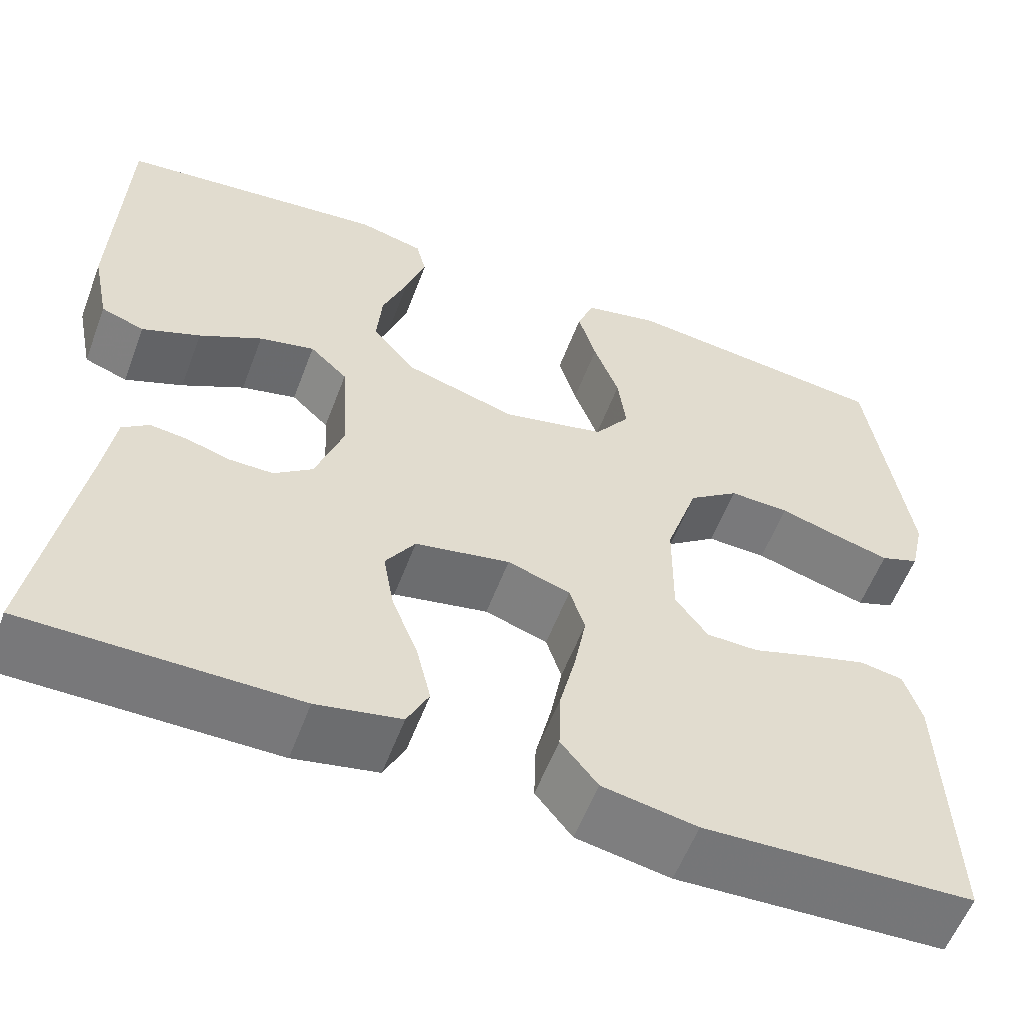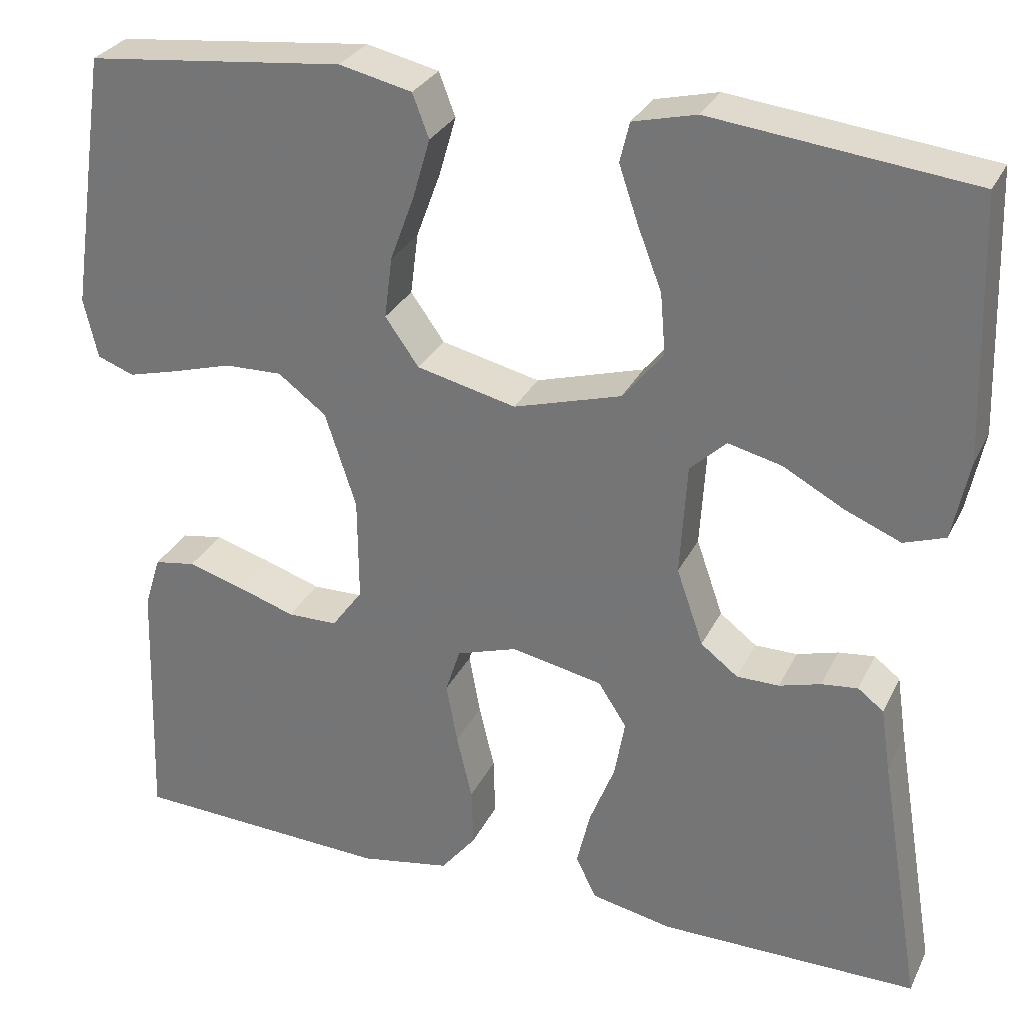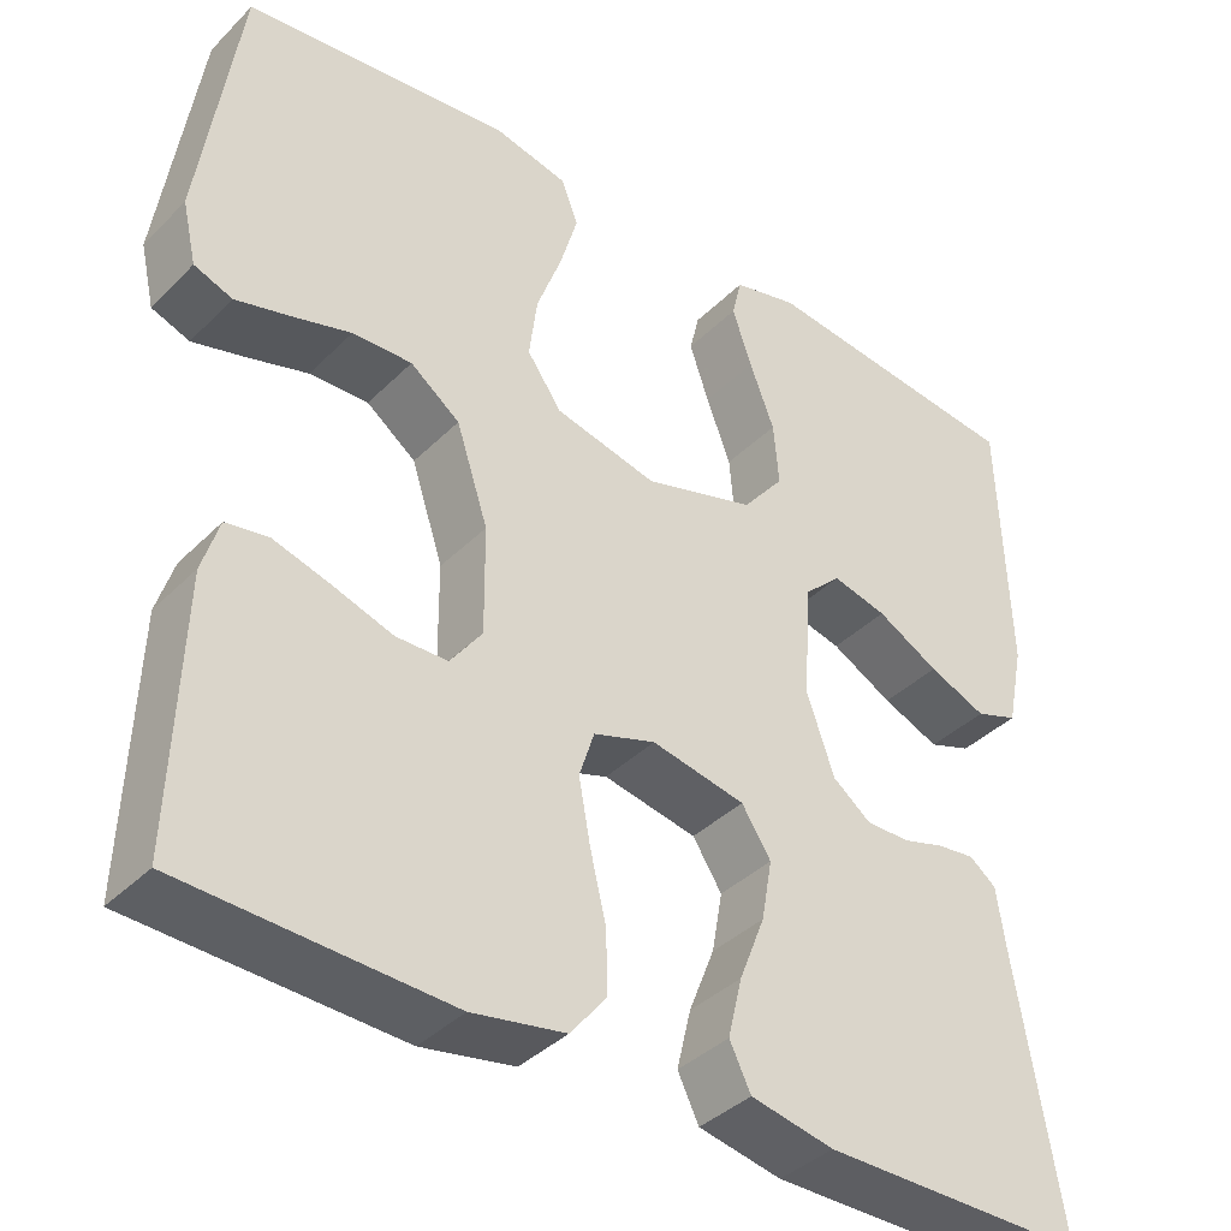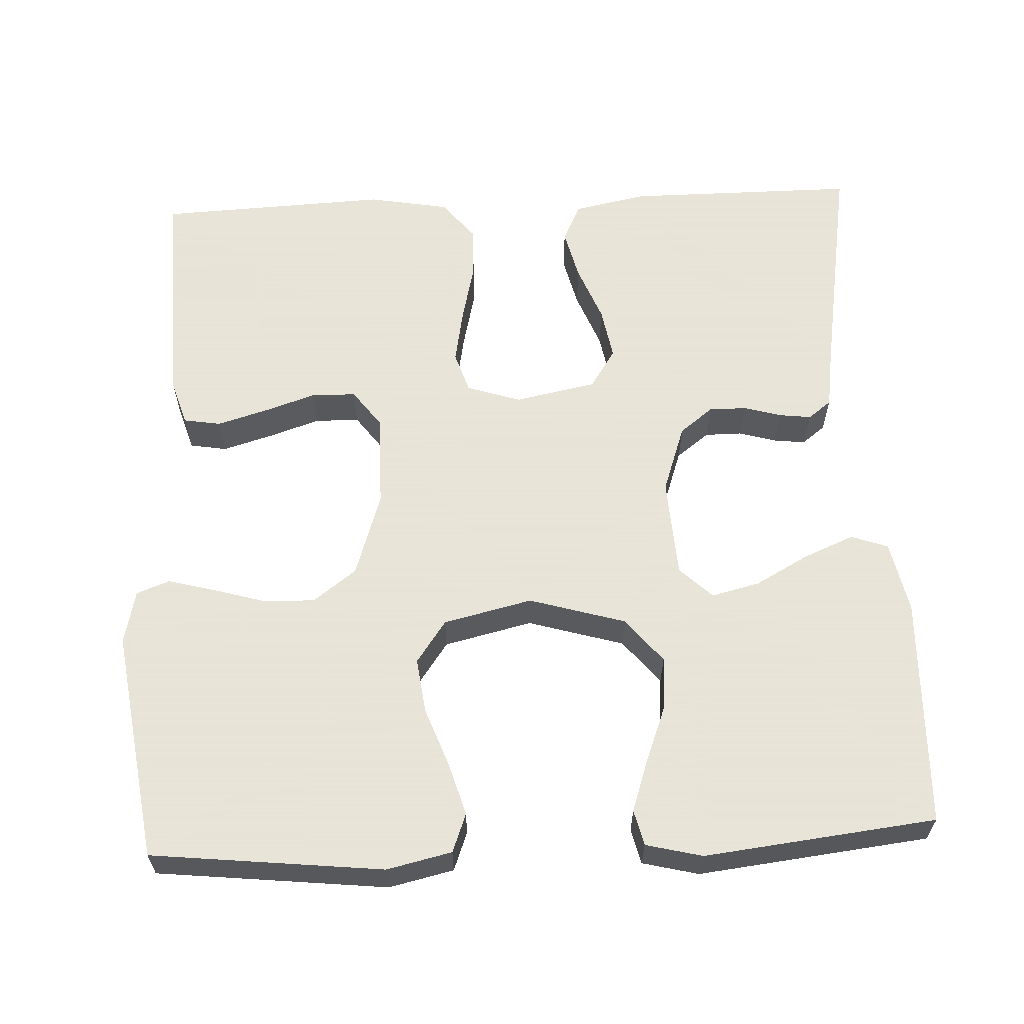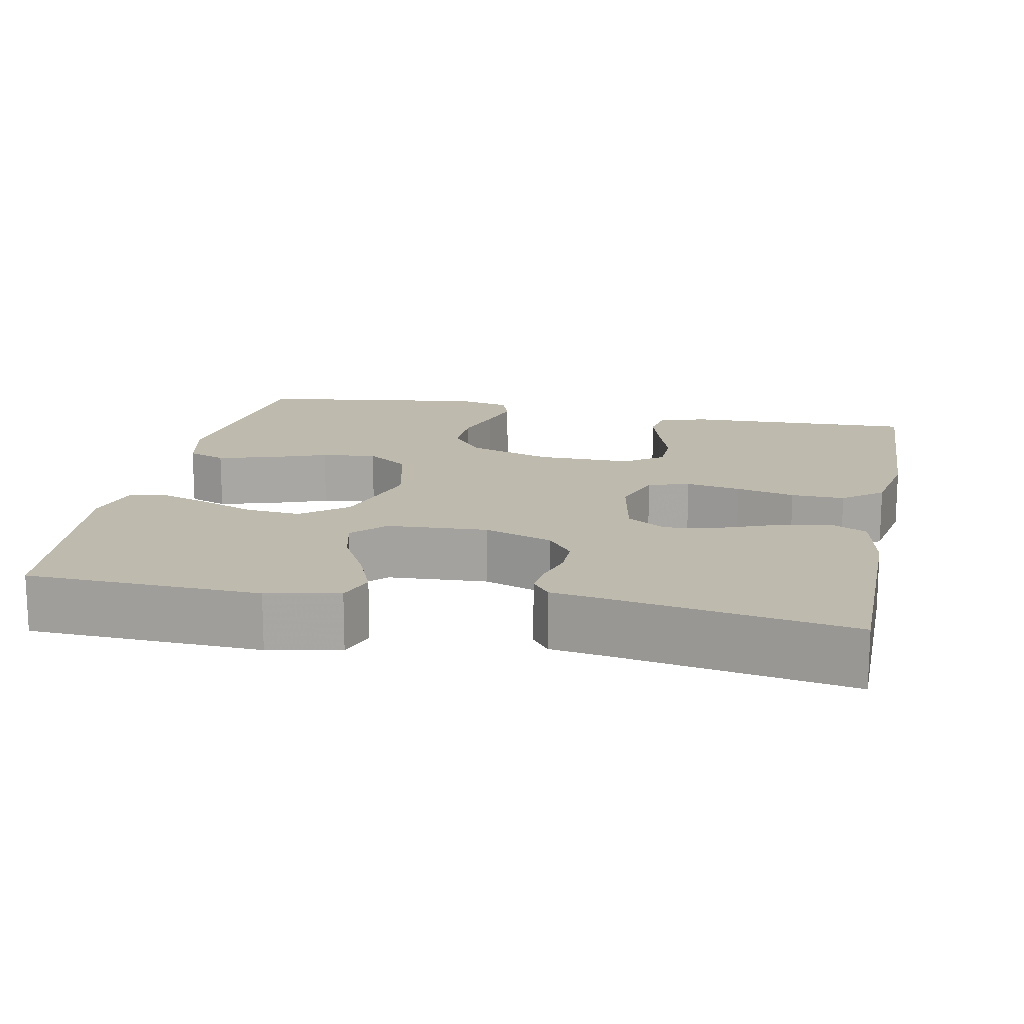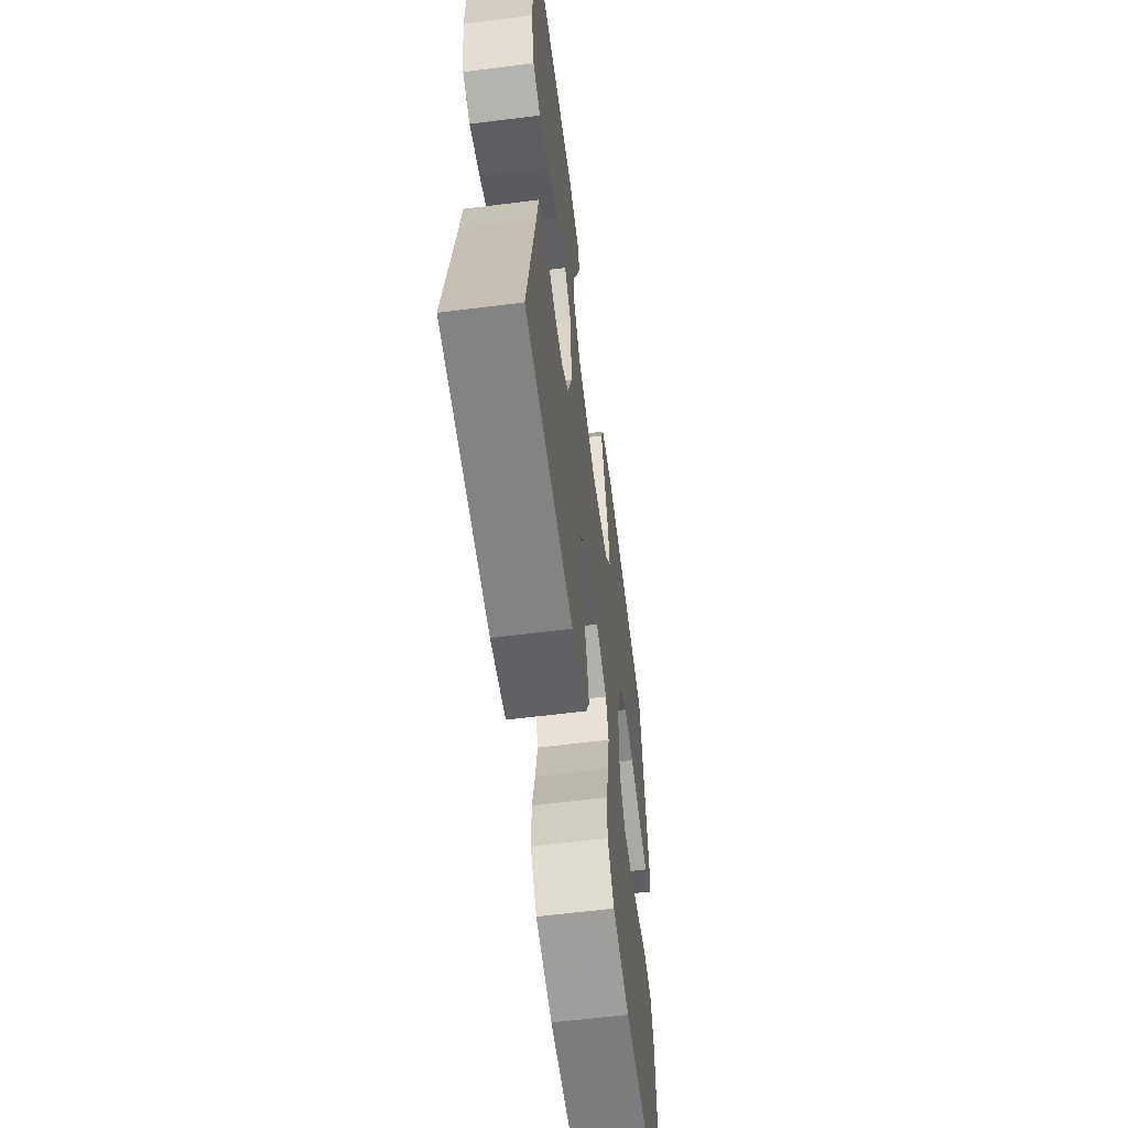
<metadata>
{"format":"obj","ext":"obj","renderer":"f3d","projection":"perspective","resolution":1024,"background":"white","views":[{"elev":-57.5,"azim":159.4,"up":"+Z"},{"elev":29.6,"azim":22.2,"up":"+Z"},{"elev":-38.6,"azim":-39.1,"up":"+Z"},{"elev":61.4,"azim":-2.7,"up":"+Y"},{"elev":15.6,"azim":101.6,"up":"+Y"},{"elev":-61.1,"azim":97.3,"up":"+Z"}]}
</metadata>
<code>
v -0.5 0.07 -0.5
v -0.49 0.07 -0.2
v -0.471 0.07 -0.139
v -0.423 0.07 -0.131
v -0.358 0.07 -0.15
v -0.291 0.07 -0.172
v -0.233 0.07 -0.171
v -0.197 0.07 -0.122
v -0.198 0.07 0
v -0.234 0.07 0.11
v -0.29 0.07 0.152
v -0.357 0.07 0.15
v -0.425 0.07 0.13
v -0.485 0.07 0.114
v -0.528 0.07 0.13
v -0.544 0.07 0.2
v -0.5 0.07 0.5
v -0.2 0.07 0.533
v -0.116 0.07 0.514
v -0.097 0.07 0.464
v -0.117 0.07 0.395
v -0.145 0.07 0.319
v -0.154 0.07 0.248
v -0.115 0.07 0.193
v 0 0.07 0.166
v 0.125 0.07 0.203
v 0.172 0.07 0.261
v 0.166 0.07 0.332
v 0.138 0.07 0.405
v 0.116 0.07 0.47
v 0.127 0.07 0.516
v 0.2 0.07 0.534
v 0.5 0.07 0.5
v 0.51 0.07 0.2
v 0.491 0.07 0.107
v 0.443 0.07 0.09
v 0.378 0.07 0.117
v 0.308 0.07 0.155
v 0.246 0.07 0.17
v 0.204 0.07 0.13
v 0.196 0.07 0
v 0.227 0.07 -0.089
v 0.27 0.07 -0.122
v 0.319 0.07 -0.122
v 0.367 0.07 -0.108
v 0.409 0.07 -0.103
v 0.439 0.07 -0.126
v 0.45 0.07 -0.2
v 0.5 0.07 -0.5
v 0.2 0.07 -0.5
v 0.106 0.07 -0.481
v 0.082 0.07 -0.432
v 0.098 0.07 -0.365
v 0.127 0.07 -0.291
v 0.139 0.07 -0.223
v 0.106 0.07 -0.172
v 0 0.07 -0.151
v -0.07 0.07 -0.174
v -0.087 0.07 -0.227
v -0.074 0.07 -0.298
v -0.056 0.07 -0.374
v -0.054 0.07 -0.443
v -0.095 0.07 -0.494
v -0.2 0.07 -0.513
v -0.5 0 -0.5
v -0.49 0 -0.2
v -0.471 0 -0.139
v -0.423 0 -0.131
v -0.358 0 -0.15
v -0.291 0 -0.172
v -0.233 0 -0.171
v -0.197 0 -0.122
v -0.198 0 0
v -0.234 0 0.11
v -0.29 0 0.152
v -0.357 0 0.15
v -0.425 0 0.13
v -0.485 0 0.114
v -0.528 0 0.13
v -0.544 0 0.2
v -0.5 0 0.5
v -0.2 0 0.533
v -0.116 0 0.514
v -0.097 0 0.464
v -0.117 0 0.395
v -0.145 0 0.319
v -0.154 0 0.248
v -0.115 0 0.193
v 0 0 0.166
v 0.125 0 0.203
v 0.172 0 0.261
v 0.166 0 0.332
v 0.138 0 0.405
v 0.116 0 0.47
v 0.127 0 0.516
v 0.2 0 0.534
v 0.5 0 0.5
v 0.51 0 0.2
v 0.491 0 0.107
v 0.443 0 0.09
v 0.378 0 0.117
v 0.308 0 0.155
v 0.246 0 0.17
v 0.204 0 0.13
v 0.196 0 0
v 0.227 0 -0.089
v 0.27 0 -0.122
v 0.319 0 -0.122
v 0.367 0 -0.108
v 0.409 0 -0.103
v 0.439 0 -0.126
v 0.45 0 -0.2
v 0.5 0 -0.5
v 0.2 0 -0.5
v 0.106 0 -0.481
v 0.082 0 -0.432
v 0.098 0 -0.365
v 0.127 0 -0.291
v 0.139 0 -0.223
v 0.106 0 -0.172
v 0 0 -0.151
v -0.07 0 -0.174
v -0.087 0 -0.227
v -0.074 0 -0.298
v -0.056 0 -0.374
v -0.054 0 -0.443
v -0.095 0 -0.494
v -0.2 0 -0.513
f 60 61 62 63
f 59 60 63 64
f 58 59 64 1
f 51 52 53 54
f 51 54 55
f 48 49 50 51
f 48 51 55
f 47 48 55 56
f 44 45 46 47
f 43 44 47 56
f 35 36 37 38
f 33 34 35 38
f 33 38 39
f 32 33 39 40
f 28 29 30 31
f 28 31 32
f 27 28 32 40
f 19 20 21 22
f 17 18 19 22
f 17 22 23
f 16 17 23 24
f 12 13 14 15
f 12 15 16 24
f 3 4 5 6
f 1 2 3 6
f 58 1 6 7
f 57 58 7 8
f 42 43 56 57
f 41 42 57 8
f 26 27 40 41
f 25 26 41 8
f 11 12 24 25
f 10 11 25
f 9 10 25
f 8 9 25
f 127 126 125 124
f 128 127 124 123
f 65 128 123 122
f 118 117 116 115
f 119 118 115
f 115 114 113 112
f 119 115 112
f 120 119 112 111
f 111 110 109 108
f 120 111 108 107
f 102 101 100 99
f 102 99 98 97
f 103 102 97
f 104 103 97 96
f 95 94 93 92
f 96 95 92
f 104 96 92 91
f 86 85 84 83
f 86 83 82 81
f 87 86 81
f 88 87 81 80
f 79 78 77 76
f 88 80 79 76
f 70 69 68 67
f 70 67 66 65
f 71 70 65 122
f 72 71 122 121
f 121 120 107 106
f 72 121 106 105
f 105 104 91 90
f 72 105 90 89
f 89 88 76 75
f 89 75 74
f 89 74 73
f 89 73 72
f 1 65 66 2
f 2 66 67 3
f 3 67 68 4
f 4 68 69 5
f 5 69 70 6
f 6 70 71 7
f 7 71 72 8
f 8 72 73 9
f 9 73 74 10
f 10 74 75 11
f 11 75 76 12
f 12 76 77 13
f 13 77 78 14
f 14 78 79 15
f 15 79 80 16
f 16 80 81 17
f 17 81 82 18
f 18 82 83 19
f 19 83 84 20
f 20 84 85 21
f 21 85 86 22
f 22 86 87 23
f 23 87 88 24
f 24 88 89 25
f 25 89 90 26
f 26 90 91 27
f 27 91 92 28
f 28 92 93 29
f 29 93 94 30
f 30 94 95 31
f 31 95 96 32
f 32 96 97 33
f 33 97 98 34
f 34 98 99 35
f 35 99 100 36
f 36 100 101 37
f 37 101 102 38
f 38 102 103 39
f 39 103 104 40
f 40 104 105 41
f 41 105 106 42
f 42 106 107 43
f 43 107 108 44
f 44 108 109 45
f 45 109 110 46
f 46 110 111 47
f 47 111 112 48
f 48 112 113 49
f 49 113 114 50
f 50 114 115 51
f 51 115 116 52
f 52 116 117 53
f 53 117 118 54
f 54 118 119 55
f 55 119 120 56
f 56 120 121 57
f 57 121 122 58
f 58 122 123 59
f 59 123 124 60
f 60 124 125 61
f 61 125 126 62
f 62 126 127 63
f 63 127 128 64
f 64 128 65 1

</code>
